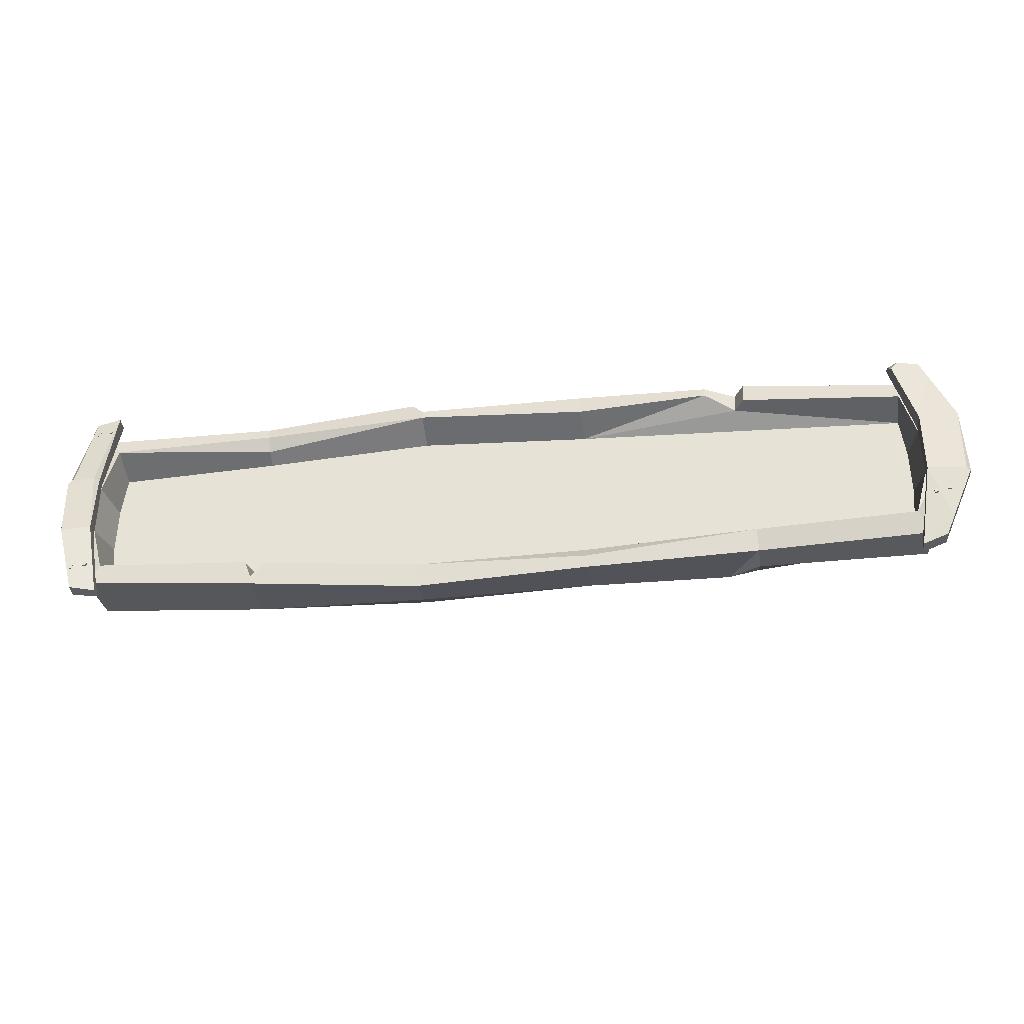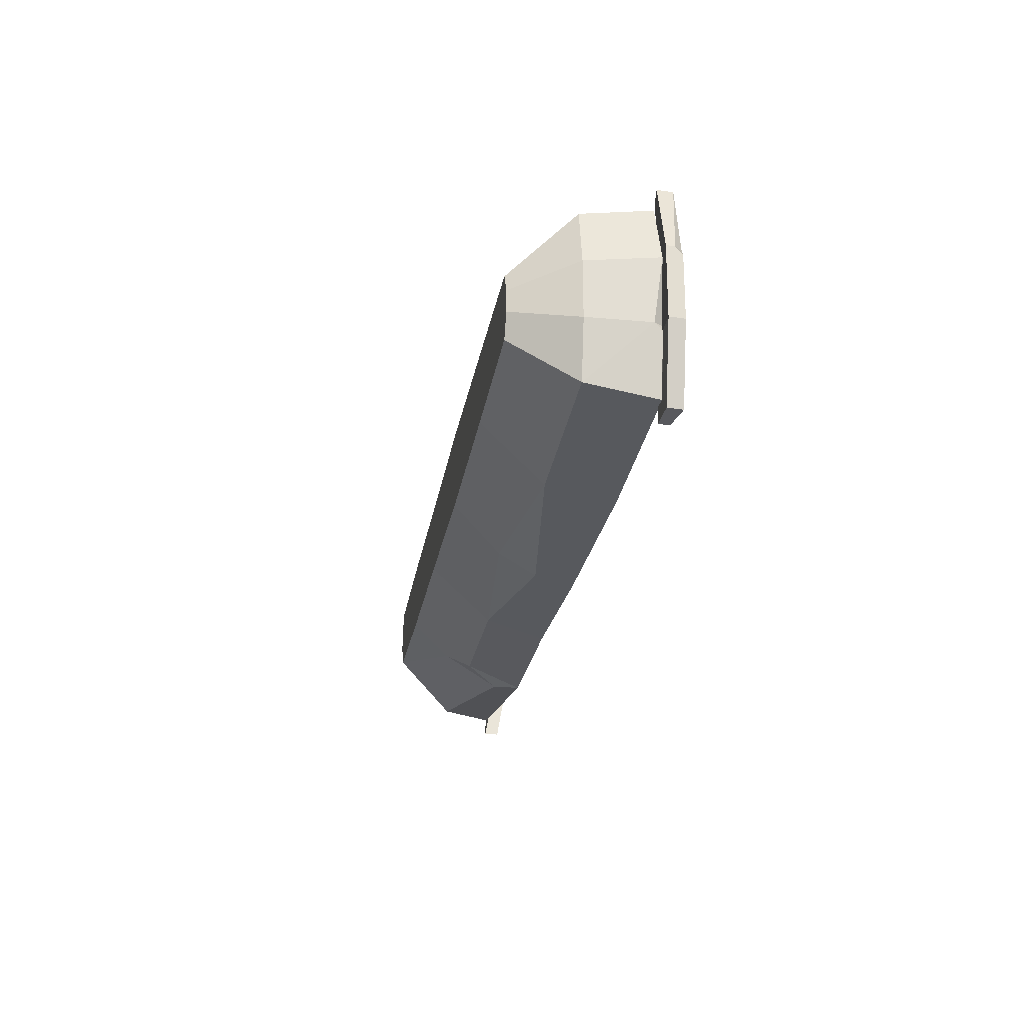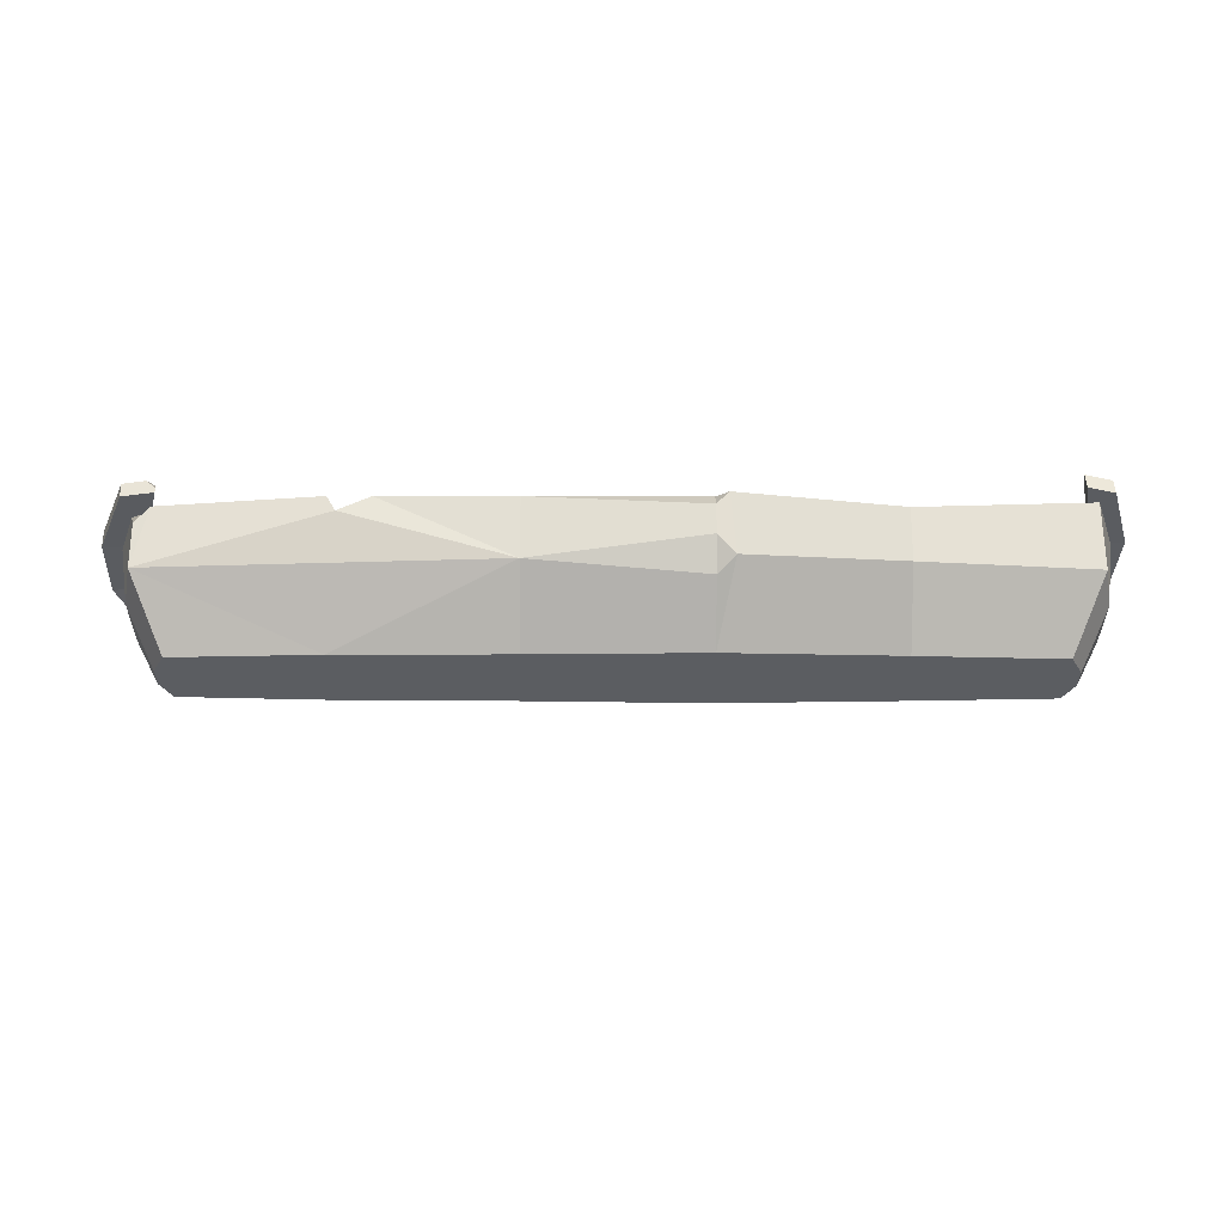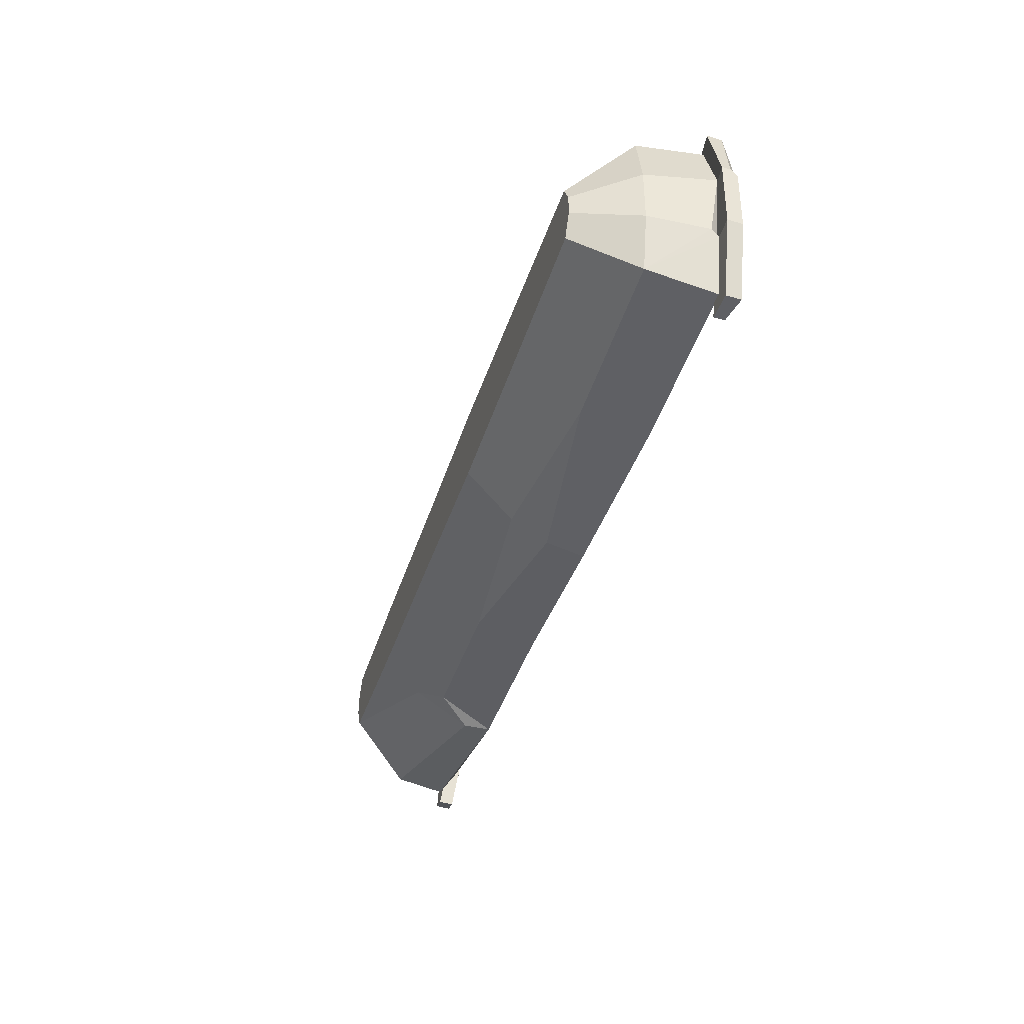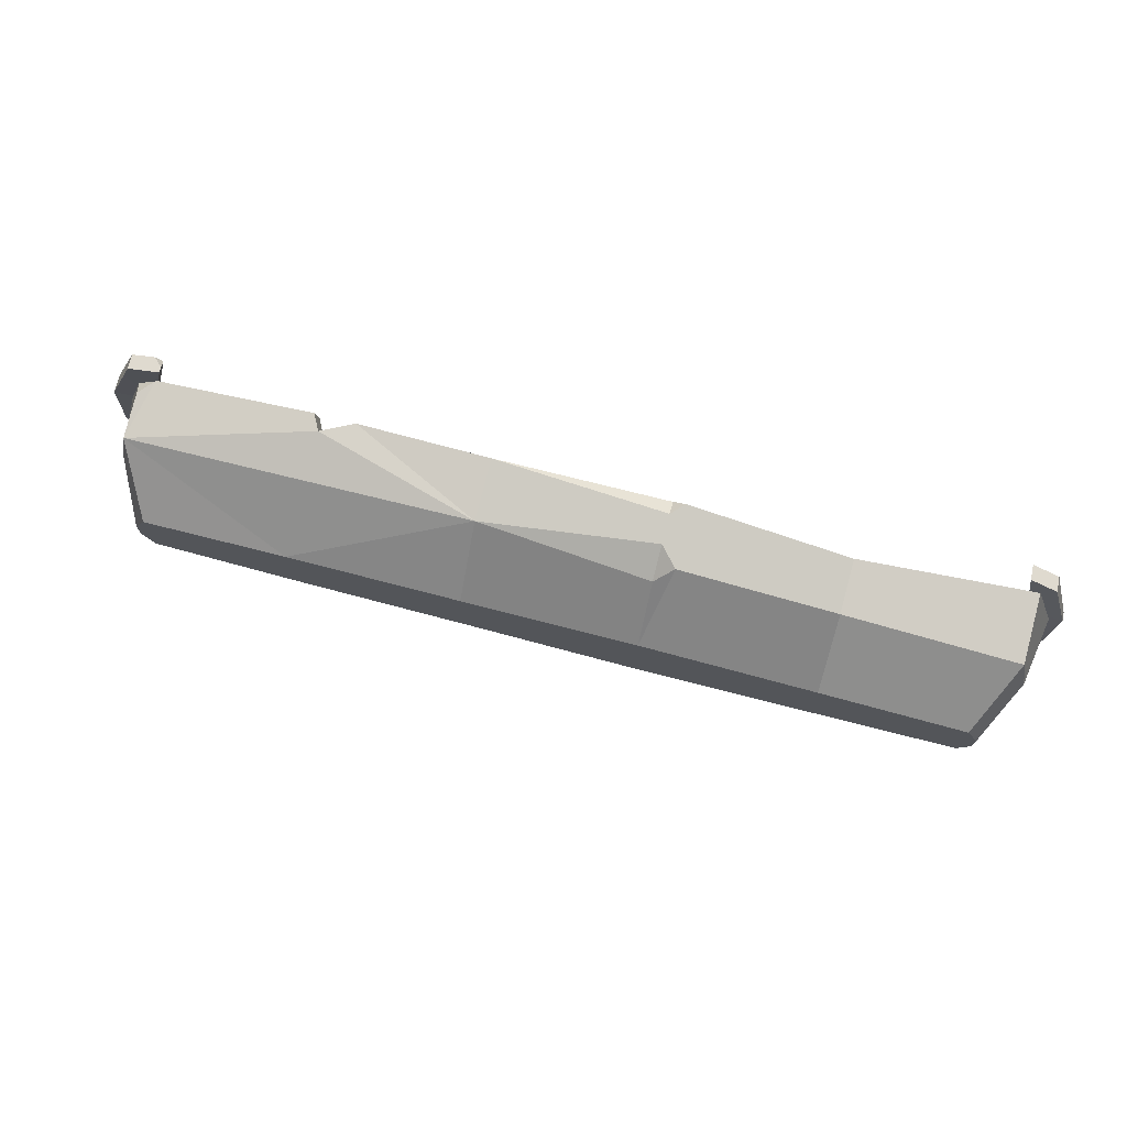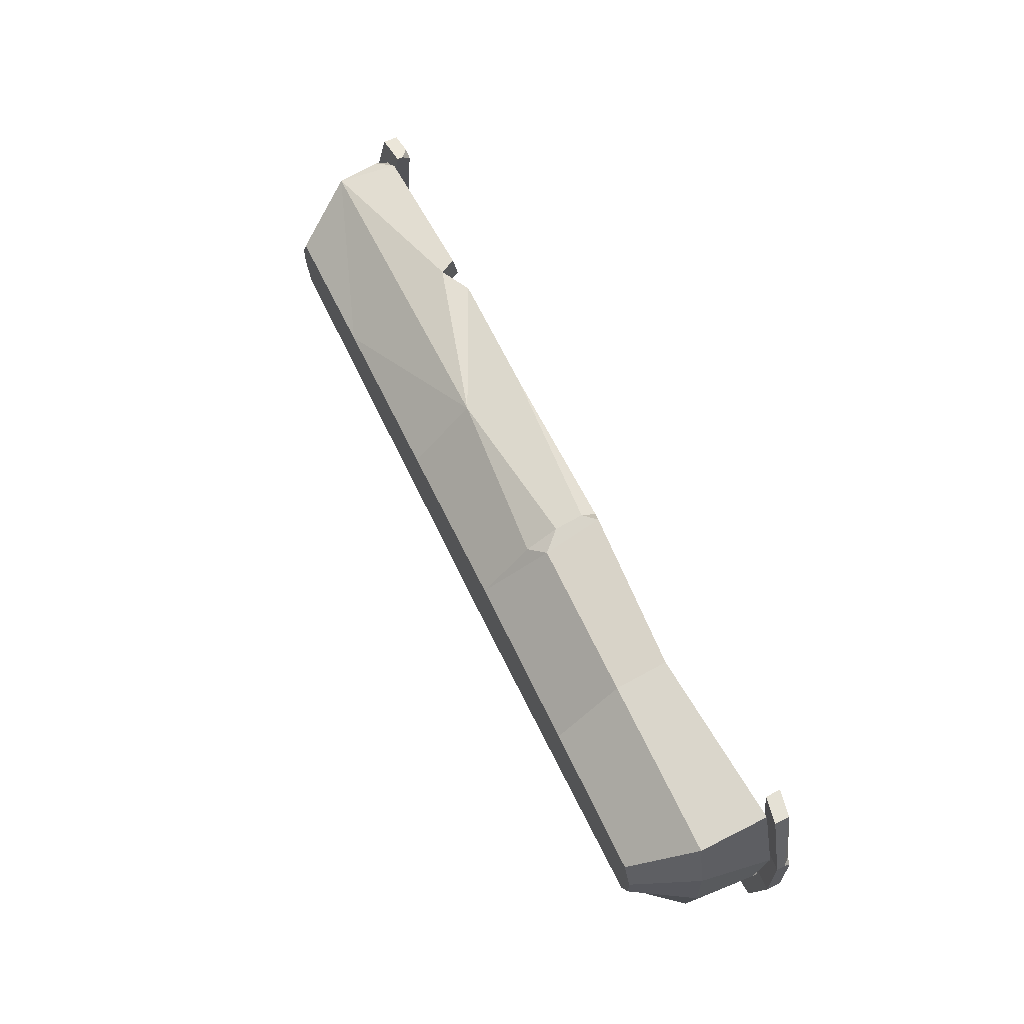
<metadata>
{"format":"obj","ext":"obj","renderer":"f3d","projection":"perspective","resolution":1024,"background":"white","views":[{"elev":-37.0,"azim":-173.0,"up":"+Z"},{"elev":-24.9,"azim":80.7,"up":"+Z"},{"elev":-35.6,"azim":-0.2,"up":"+Y"},{"elev":-40.0,"azim":73.3,"up":"+Z"},{"elev":71.6,"azim":14.9,"up":"+Z"},{"elev":61.1,"azim":64.9,"up":"+Z"}]}
</metadata>
<code>
o Trough_Water
v -1.504 0.3742 -0.3588
v 1.511 0.4361 -0.3655
v 1.511 0.4335 0.3647
v -1.602 0.4062 0.1213
v 1.587 0.4335 0.1213
v -1.421 0.3652 -0.3866
v 1.425 0.4314 -0.373
v 1.424 0.4481 0.3741
v -1.468 0.4185 -0.1081
v -1.468 0.4185 0.1074
v 1.472 0.4388 -0.1081
v 1.472 0.4443 0.1074
v 1.58 0.4345 -0.1117
v -1.394 0.4163 0.3796
v -1.5 0.4062 0.3711
v -1.615 0.4125 -0.1149
v -1.47 0.4805 0.1061
v 1.421 0.4989 0.3725
v -1.424 0.416 -0.3878
v -1.47 0.4693 -0.1094
v 1.424 0.4676 -0.3738
v -1.506 0.4249 -0.36
v 1.508 0.4869 -0.3667
v -1.605 0.4683 0.1201
v 1.577 0.4852 -0.113
v -1.502 0.457 0.3699
v -1.61 0.4607 -0.1327
v -1.617 0.4448 -0.1157
v -1.6 0.464 -0.1154
v -1.395 0.4352 0.3791
v -1.405 0.4686 0.3477
v -1.426 0.4642 0.3759
v 1.586 0.4618 0.1206
v 1.584 0.4844 0.09753
v 1.564 0.4862 0.1175
v 1.508 0.4843 0.3635
v 1.486 0.4936 0.1081
v 1.469 0.4896 -0.1093
v 1.47 0.4776 0.1065
v -1.465 0.3742 -0.3135
v 1.469 0.4361 -0.3194
v -1.465 0.2053 -0.2825
v 1.469 0.2053 -0.2825
v -1.365 0 -0.1079
v 1.37 0 -0.1079
v -1.365 0 0.1079
v 1.37 0 0.1079
v -1.465 0.2053 0.2825
v 1.469 0.2053 0.2825
v 1.469 0.4335 0.3194
v -1.404 0 -0.03598
v -1.404 0 0.03598
v 1.409 0 0.03598
v 1.409 0 -0.03598
v -1.541 0.4062 0.1065
v -1.506 0.2053 -0.09418
v -1.506 0.2053 0.09418
v 1.511 0.2053 -0.09418
v 1.511 0.2053 0.09418
v 1.545 0.4335 0.1065
v -0.8778 0.4142 -0.3666
v -0.2911 0.4062 -0.3781
v 0.2956 0.4062 -0.4085
v 0.8823 0.4309 -0.3651
v -0.2911 0.2053 -0.3182
v 0.8823 0 -0.1234
v 0.2956 0 -0.1381
v -0.2911 0 -0.1278
v -0.8778 0 -0.1239
v 0.8823 0 0.1234
v 0.2956 0 0.1381
v -0.2911 0 0.1278
v -0.8778 0 0.1239
v 0.8823 0.2053 0.323
v 0.8823 0.3781 0.3651
v -0.8778 0.4142 0.3666
v -1.421 0.4214 -0.2558
v 1.425 0.4496 -0.2558
v -1.421 0.3081 -0.2263
v 1.426 0.3081 -0.2259
v -1.342 0.07008 -0.07822
v 1.347 0.07007 -0.07818
v -1.342 0.07008 0.07822
v 1.347 0.07007 0.07818
v -1.421 0.3081 0.2263
v 1.426 0.3081 0.2262
v -1.421 0.4214 0.2558
v 1.424 0.4481 0.2572
v -1.363 0.06671 -0.02968
v -1.363 0.06671 0.02968
v 1.367 0.06671 0.02968
v 1.367 0.06671 -0.02968
v -1.468 0.4185 -0.09425
v -1.468 0.4185 0.09425
v -1.436 0.3081 -0.0822
v -1.436 0.3081 0.0822
v 1.441 0.3081 -0.08213
v 1.441 0.3081 0.08215
v 1.472 0.4388 -0.09418
v 1.472 0.4443 0.09425
v 0.2947 0.4232 -0.3304
v 0.8784 0.3081 -0.2522
v -0.8752 0.3081 -0.2534
v 0.881 0.07369 -0.09226
v -0.2905 0.07409 -0.09761
v -0.8769 0.07349 -0.09229
v 0.881 0.07369 0.09226
v 0.2954 0.07407 0.1078
v -0.2905 0.07409 0.09761
v -0.8769 0.07349 0.09229
v 0.8784 0.3081 0.2527
v 0.2952 0.3081 0.2917
v -0.2893 0.3081 0.2646
v -0.2887 0.4232 0.3
v -0.8746 0.43 0.2882
v -0.739 0.4134 0.3678
v -0.7376 0.4205 0.3328
v -0.8478 0.3581 0.3672
v -0.8446 0.3739 0.2888
v 0.2954 0.4163 0.365
v -0.2911 0.4062 0.3781
v 0.2956 0.3627 0.3983
v 0.3375 0.4042 0.4054
v 1.502 0.4345 -0.09737
v 1.522 0.4084 -0.09907
v 1.518 0.4319 -0.1219
v 0.8806 0.436 -0.338
v 0.8282 0.4439 -0.2903
v 0.878 0.3163 -0.2647
v 0.8996 0.4461 -0.2839
v -0.2898 0.4151 -0.3371
v -0.8746 0.43 -0.2882
v -0.2888 0.3859 -0.2926
v -1.465 0.354 0.3098
v -1.415 0.4069 0.3233
v -1.436 0.4163 0.2772
v -1.482 0.4062 0.2698
v -1.534 0.3658 -0.104
v -1.541 0.4062 -0.06527
v -1.503 0.4125 -0.1002
v 0.2948 0.3081 -0.3132
v -0.2893 0.3081 -0.2646
v 0.2954 0.07407 -0.1078
v 0.2956 0.2677 0.3761
v -0.2911 0.2053 0.3346
v 0.2956 0.1619 0.3142
v 0.3558 0.2053 0.3575
v 0.8823 0.2053 -0.323
v 0.2956 0.1544 -0.3061
v 0.2956 0.2785 -0.3786
v -0.8778 0.3196 -0.3666
v -0.7766 0.2053 -0.3233
v -0.8778 0.1281 -0.249
v 0.8776 0.3578 0.2786
v 0.2952 0.4243 0.3306
v 0.8797 0.387 0.3244
v -1.529 0.4599 0.3049
v -1.526 0.4062 0.3066
v -1.534 0.3845 -0.293
v -1.536 0.4352 -0.2947
v 1.462 0.4792 -0.2779
v 1.474 0.4792 -0.2779
v 1.474 0.4792 -0.265
v 1.462 0.4792 -0.265
v 1.474 0.4901 -0.2779
v 1.462 0.4901 -0.2779
v 1.474 0.4901 -0.265
v 1.462 0.4901 -0.265
v 1.507 0.4792 -0.2859
v 1.519 0.4792 -0.2882
v 1.521 0.4792 -0.2755
v 1.509 0.4792 -0.2732
v 1.519 0.4901 -0.2882
v 1.507 0.4901 -0.2859
v 1.521 0.4901 -0.2755
v 1.509 0.4901 -0.2732
v 1.443 0.4875 0.3104
v 1.455 0.4857 0.3126
v 1.452 0.4861 0.3252
v 1.441 0.4879 0.3231
v 1.456 0.4964 0.3126
v 1.445 0.4983 0.3104
v 1.454 0.4968 0.3252
v 1.442 0.4986 0.3231
v 1.488 0.4804 0.3106
v 1.5 0.4785 0.3104
v 1.5 0.4785 0.3233
v 1.489 0.4804 0.3235
v 1.502 0.4893 0.3104
v 1.49 0.4911 0.3106
v 1.502 0.4892 0.3233
v 1.49 0.4911 0.3235
v -1.54 0.4471 -0.1942
v -1.528 0.4471 -0.1948
v -1.528 0.4471 -0.1819
v -1.54 0.4471 -0.1813
v -1.528 0.4579 -0.1948
v -1.54 0.4579 -0.1942
v -1.528 0.4579 -0.1819
v -1.54 0.4579 -0.1813
v -1.496 0.4471 -0.2044
v -1.484 0.4471 -0.2073
v -1.481 0.4471 -0.1947
v -1.493 0.4471 -0.1919
v -1.484 0.4579 -0.2073
v -1.496 0.4579 -0.2044
v -1.481 0.4579 -0.1947
v -1.493 0.4579 -0.1919
v -1.499 0.4553 0.2952
v -1.488 0.4563 0.2967
v -1.489 0.4563 0.3095
v -1.501 0.4553 0.308
v -1.488 0.4671 0.2966
v -1.5 0.4661 0.2951
v -1.49 0.4671 0.3094
v -1.502 0.4661 0.3079
v -1.454 0.459 0.2931
v -1.442 0.4599 0.2924
v -1.441 0.4601 0.3052
v -1.453 0.4591 0.306
v -1.443 0.4707 0.2923
v -1.455 0.4698 0.293
v -1.442 0.4709 0.3051
v -1.454 0.47 0.3059
g Trough_Water_Trough_Water_CollorMaterial
f 14 15 158
f 9 16 159
f 1 22 19 6
f 34 25 38 37
f 2 23 25 13
f 31 17 157
f 37 38 39
f 33 34 35
f 3 5 33 36
f 28 24 29
f 28 29 27
f 20 19 160
f 30 31 32
f 14 30 32
f 33 35 36
f 37 39 18
f 11 38 21 7
f 9 6 19 20
f 158 15 26 157
f 16 9 10 4
f 3 8 12 5
f 14 10 17 31
f 36 35 37 18
f 2 7 21 23
f 29 24 17 20
f 38 25 23 21
f 4 158 157 24
f 11 12 39 38
f 10 9 20 17
f 8 3 36 18
f 159 16 27 160
f 8 18 39 12
f 159 160 22 1
f 12 11 13 5
f 5 13 25 34
f 4 24 28 16
f 16 28 27
f 11 7 2 13
f 158 4 10
f 10 14 158
f 159 1 6
f 6 9 159
f 30 14 31
f 33 5 34
f 17 24 157
f 157 26 31
f 26 32 31
f 37 35 34
f 19 22 160
f 160 27 20
f 27 29 20
f 15 14 32 26
f 62 63 150 65
f 94 96 95 93
f 86 88 100 98
f 80 97 99 78
f 115 119 85 87
f 58 59 53 54
f 139 55 94 93
f 137 55 57 134
f 64 148 150 63
f 135 76 115 87
f 40 61 151 42
f 108 112 111 107
f 112 155 154 111
f 114 155 112 113
f 77 79 103 132
f 133 142 141 101
f 121 120 155 114
f 105 142 103 106
f 154 88 86 111
f 53 47 70
f 148 43 45 66
f 149 67 68 65
f 125 60 59 58
f 46 48 57 52
f 56 42 44 51
f 59 49 47 53
f 52 57 56 51
f 128 101 141 129
f 125 43 126
f 60 100 88 50
f 123 75 156 155
f 62 65 152 61
f 138 139 140
f 66 45 54
f 60 50 49 59
f 76 118 119 115
f 44 69 51
f 144 122 121 145
f 145 121 116
f 113 112 108 109
f 46 73 48
f 144 145 146
f 46 52 73
f 41 43 148 64
f 152 151 61
f 149 65 150
f 130 129 80 78
f 147 74 75 123
f 108 107 104 143
f 54 53 70 66
f 91 107 84
f 102 104 82 80
f 93 95 79 77
f 83 90 96 85
f 61 40 77 132
f 84 86 98 91
f 90 89 95 96
f 75 50 88 156
f 82 92 97 80
f 47 49 74 70
f 64 63 101 128
f 104 92 82
f 71 70 74 147
f 106 89 90 110
f 81 89 106
f 117 114 113
f 62 131 101 63
f 154 155 156
f 83 85 110
f 103 142 133 132
f 83 110 90
f 67 71 72 68
f 111 86 84 107
f 104 107 91 92
f 94 55 137 87
f 61 132 131 62
f 129 102 80
f 98 100 99 97
f 78 41 64 130
f 118 76 135 48
f 91 98 97 92
f 138 56 57
f 81 106 103 79
f 124 60 125
f 136 137 134 135
f 127 128 129
f 141 142 105 143
f 120 121 122
f 72 71 146 145
f 152 65 68 69
f 151 152 153
f 124 99 100 60
f 119 113 85
f 66 70 71 67
f 131 132 133
f 149 148 66 67
f 73 52 51 69
f 113 110 85
f 109 105 106 110
f 109 108 143 105
f 48 145 118
f 73 145 48
f 120 122 123
f 124 125 126
f 126 78 99
f 127 129 130
f 45 43 58 54
f 131 133 101
f 140 77 40 138
f 81 79 95 89
f 42 56 138 40
f 144 146 147
f 149 150 148
f 154 156 88
f 94 87 85 96
f 68 72 73 69
f 121 114 117 116
f 49 50 75 74
f 151 153 44 42
f 137 136 87
f 58 43 125
f 43 41 126
f 93 140 139
f 87 136 135
f 153 69 44
f 127 64 128
f 155 120 123
f 141 143 104 102
f 57 48 134
f 55 139 57
f 139 138 57
f 122 144 123
f 144 147 123
f 69 153 152
f 119 117 113
f 113 109 110
f 145 116 118
f 73 72 145
f 99 124 126
f 126 41 78
f 64 127 130
f 135 134 48
f 140 93 77
f 141 102 129
f 146 71 147
f 118 116 117 119
f 141 142 113 112
f 102 141 112 111
f 111 86 98 102
f 142 103 113
f 103 79 95
f 113 103 85
f 95 96 103
f 96 85 103
f 98 97 102
f 97 80 102
g Trough_Water_Trough_Water_Metal2
f 170 173 175 171
f 172 176 174 169
f 163 167 168 164
f 202 205 207 203
f 164 168 166 161
f 219 223 224 220
f 171 175 176 172
f 194 197 199 195
f 180 184 182 177
f 204 208 206 201
f 211 215 216 212
f 209 212 216 214
f 185 188 192 190
f 224 223 221 222
f 185 190 189 186
f 210 209 214 213
f 179 178 181 183
f 186 189 191 187
f 220 224 222 217
f 188 187 191 192
f 183 181 182 184
f 195 199 200 196
f 203 207 208 204
f 161 166 165 162
f 196 200 198 193
f 176 175 173 174
f 169 174 173 170
f 167 165 166 168
f 201 206 205 202
f 177 182 181 178
f 180 179 183 184
f 215 213 214 216
f 200 199 197 198
f 208 207 205 206
f 192 191 189 190
f 219 218 221 223
f 210 213 215 211
f 218 217 222 221
f 162 165 167 163
f 193 198 197 194

</code>
